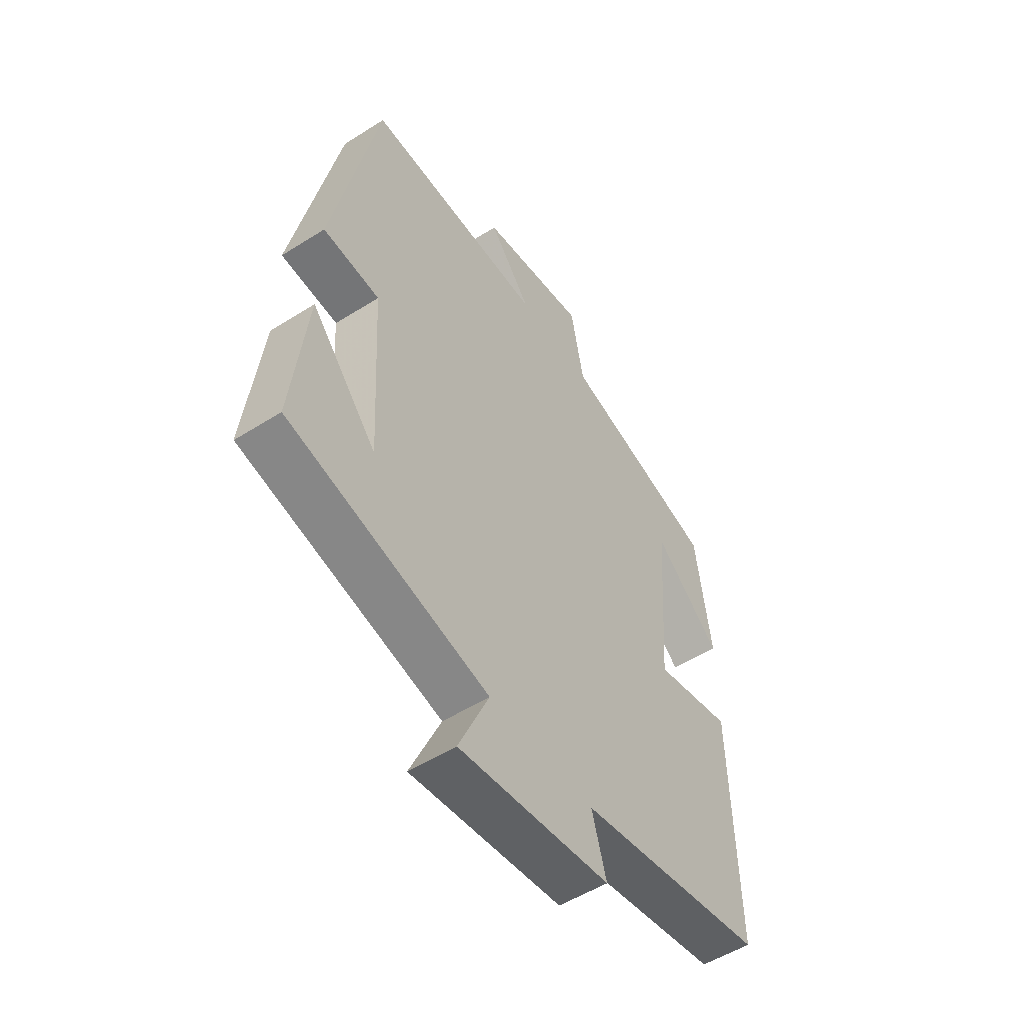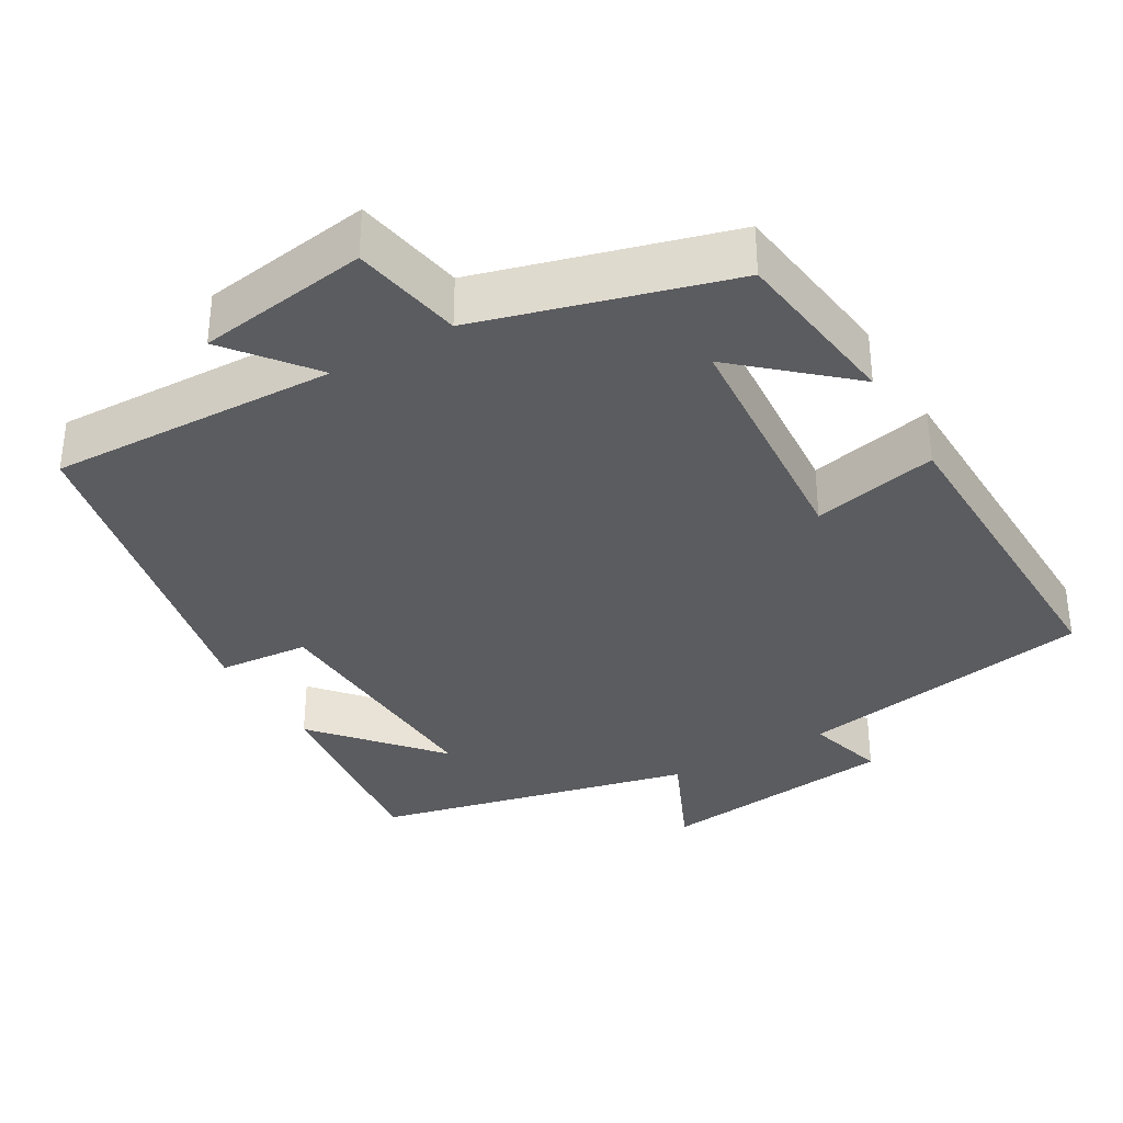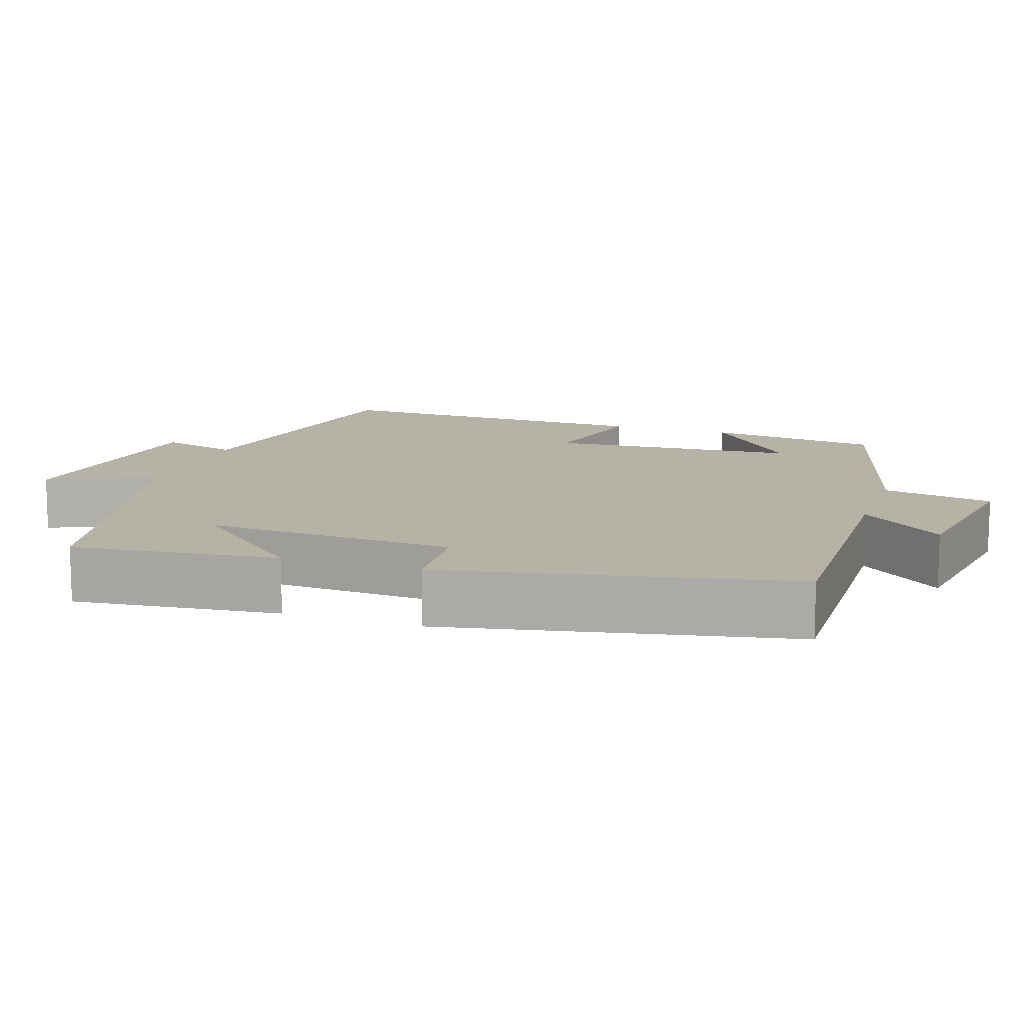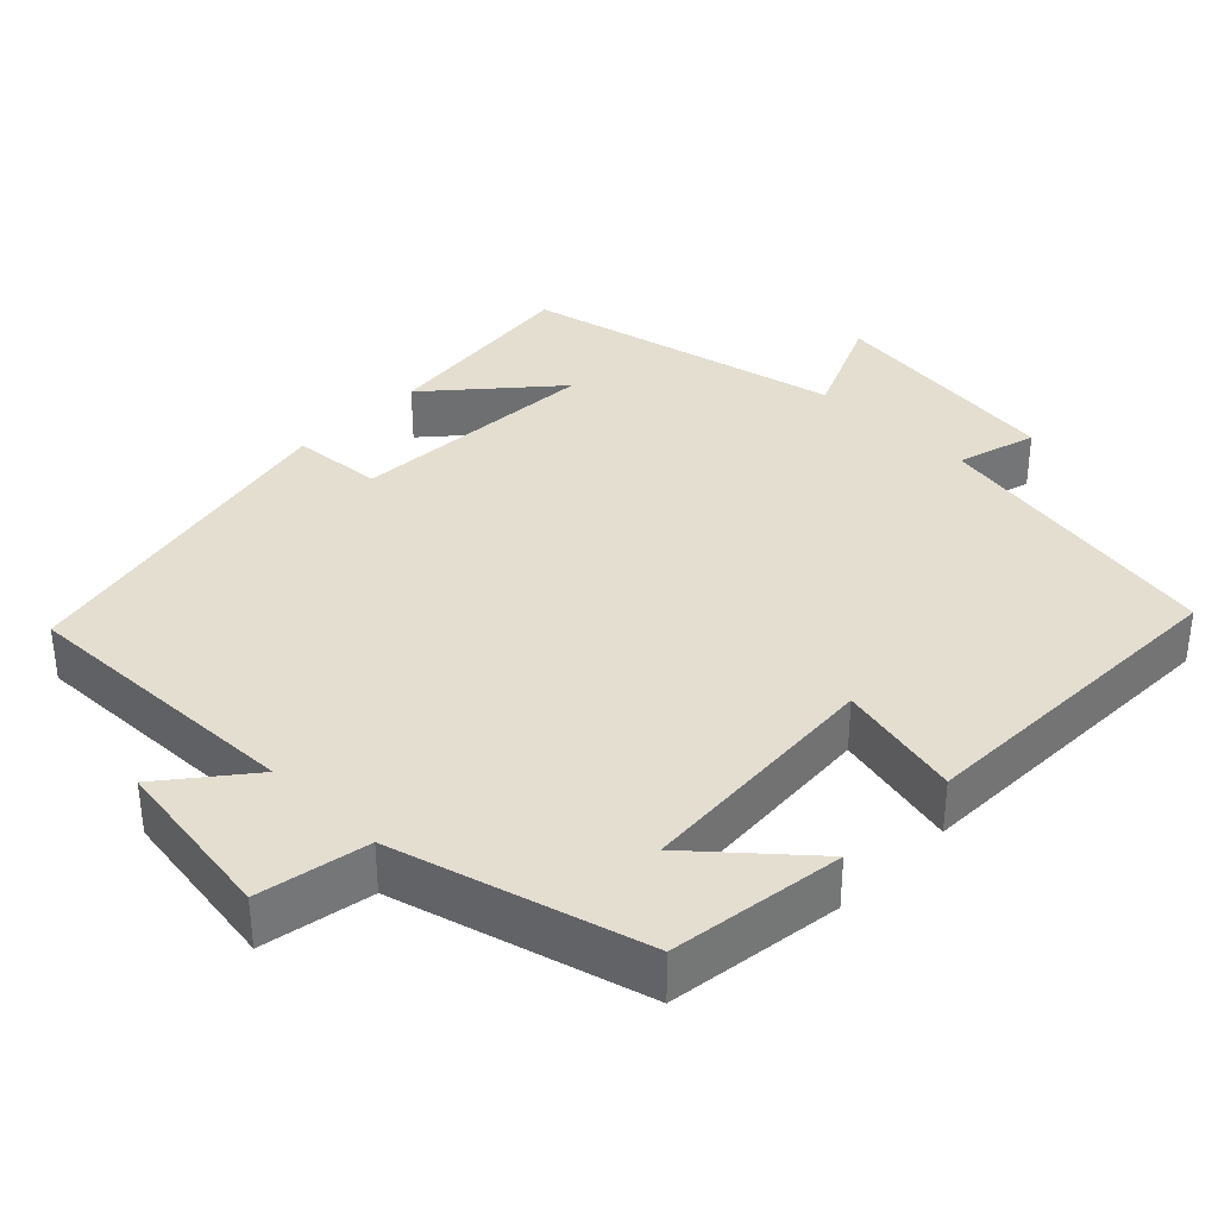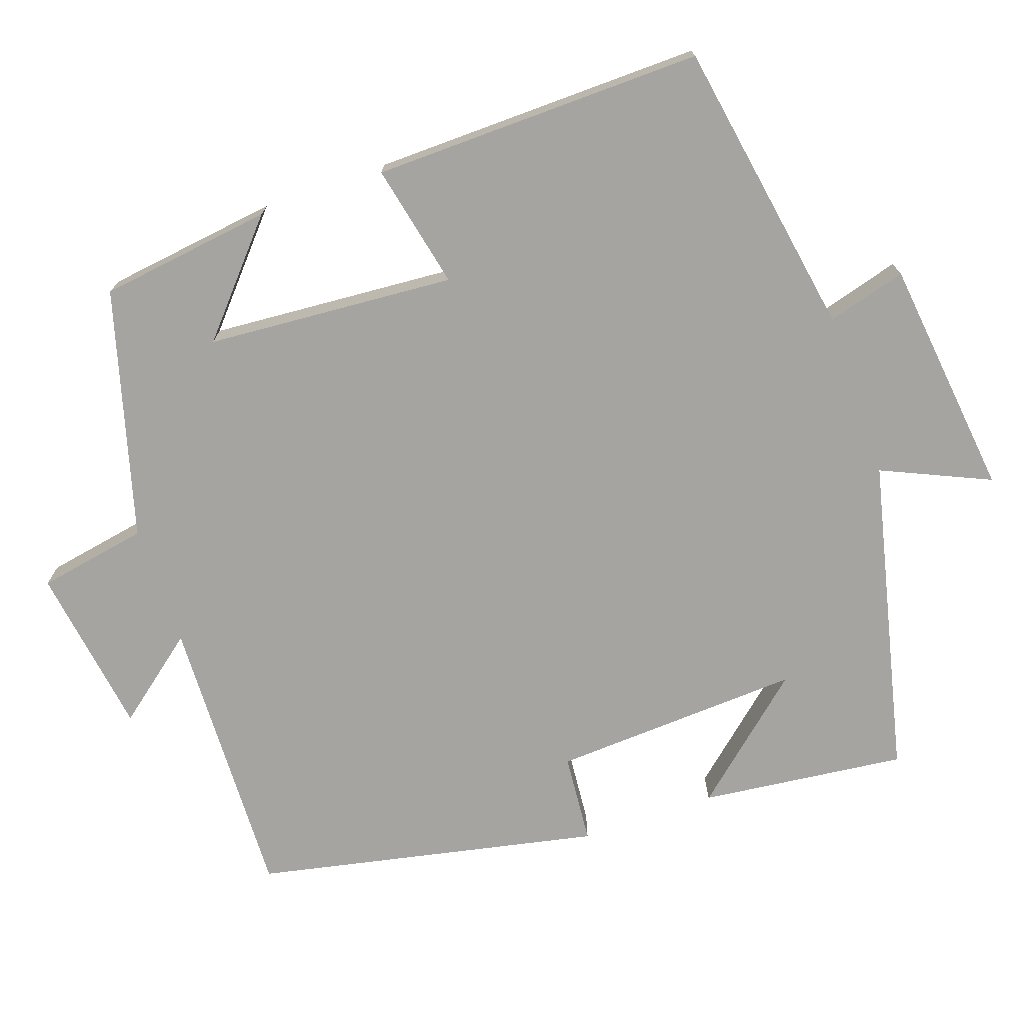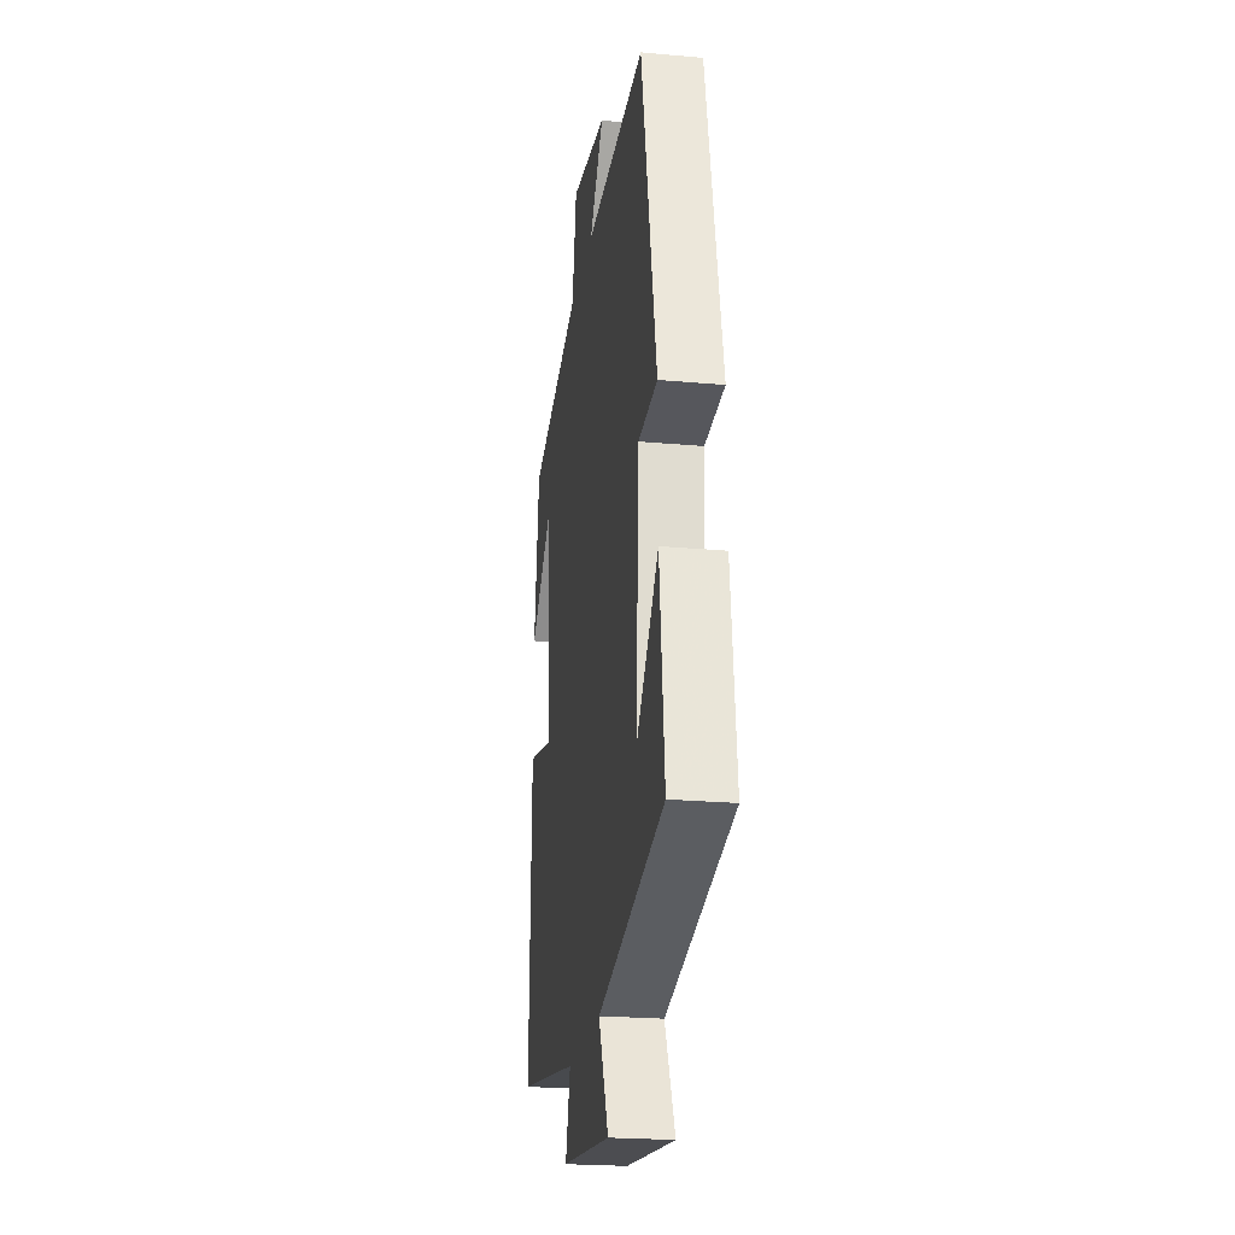
<metadata>
{"format":"obj","ext":"obj","renderer":"f3d","projection":"perspective","resolution":1024,"background":"white","views":[{"elev":-52.8,"azim":-55.8,"up":"+Z"},{"elev":-34.7,"azim":30.1,"up":"+Y"},{"elev":12.4,"azim":-71.1,"up":"+Y"},{"elev":35.7,"azim":44.5,"up":"+Y"},{"elev":-73.2,"azim":109.1,"up":"+Y"},{"elev":-22.9,"azim":-98.8,"up":"+Z"}]}
</metadata>
<code>
v 0.509 0.07 -0.432
v 0.114 0.07 -0.5
v 0.144 0.07 -0.605
v -0.174 0.07 -0.643
v -0.11 0.07 -0.5
v -0.531 0.07 -0.402
v -0.5 0.07 -0.129
v -0.362 0.07 -0.287
v -0.38 0.07 0.045
v -0.5 0.07 0.055
v -0.405 0.07 0.512
v -0.024 0.07 0.5
v -0.113 0.07 0.612
v 0.113 0.07 0.646
v 0.14 0.07 0.5
v 0.469 0.07 0.408
v 0.5 0.07 0.178
v 0.359 0.07 0.302
v 0.335 0.07 -0.028
v 0.5 0.07 0.008
v 0.509 0 -0.432
v 0.114 0 -0.5
v 0.144 0 -0.605
v -0.174 0 -0.643
v -0.11 0 -0.5
v -0.531 0 -0.402
v -0.5 0 -0.129
v -0.362 0 -0.287
v -0.38 0 0.045
v -0.5 0 0.055
v -0.405 0 0.512
v -0.024 0 0.5
v -0.113 0 0.612
v 0.113 0 0.646
v 0.14 0 0.5
v 0.469 0 0.408
v 0.5 0 0.178
v 0.359 0 0.302
v 0.335 0 -0.028
v 0.5 0 0.008
f 19 20 1 2
f 18 19 2
f 15 16 17 18
f 15 18 2
f 12 13 14 15
f 12 15 2
f 9 10 11 12
f 8 9 12 2
f 6 7 8
f 5 6 8 2
f 2 3 4 5
f 22 21 40 39
f 22 39 38
f 38 37 36 35
f 22 38 35
f 35 34 33 32
f 22 35 32
f 32 31 30 29
f 22 32 29 28
f 28 27 26
f 22 28 26 25
f 25 24 23 22
f 1 21 22 2
f 2 22 23 3
f 3 23 24 4
f 4 24 25 5
f 5 25 26 6
f 6 26 27 7
f 7 27 28 8
f 8 28 29 9
f 9 29 30 10
f 10 30 31 11
f 11 31 32 12
f 12 32 33 13
f 13 33 34 14
f 14 34 35 15
f 15 35 36 16
f 16 36 37 17
f 17 37 38 18
f 18 38 39 19
f 19 39 40 20
f 20 40 21 1

</code>
